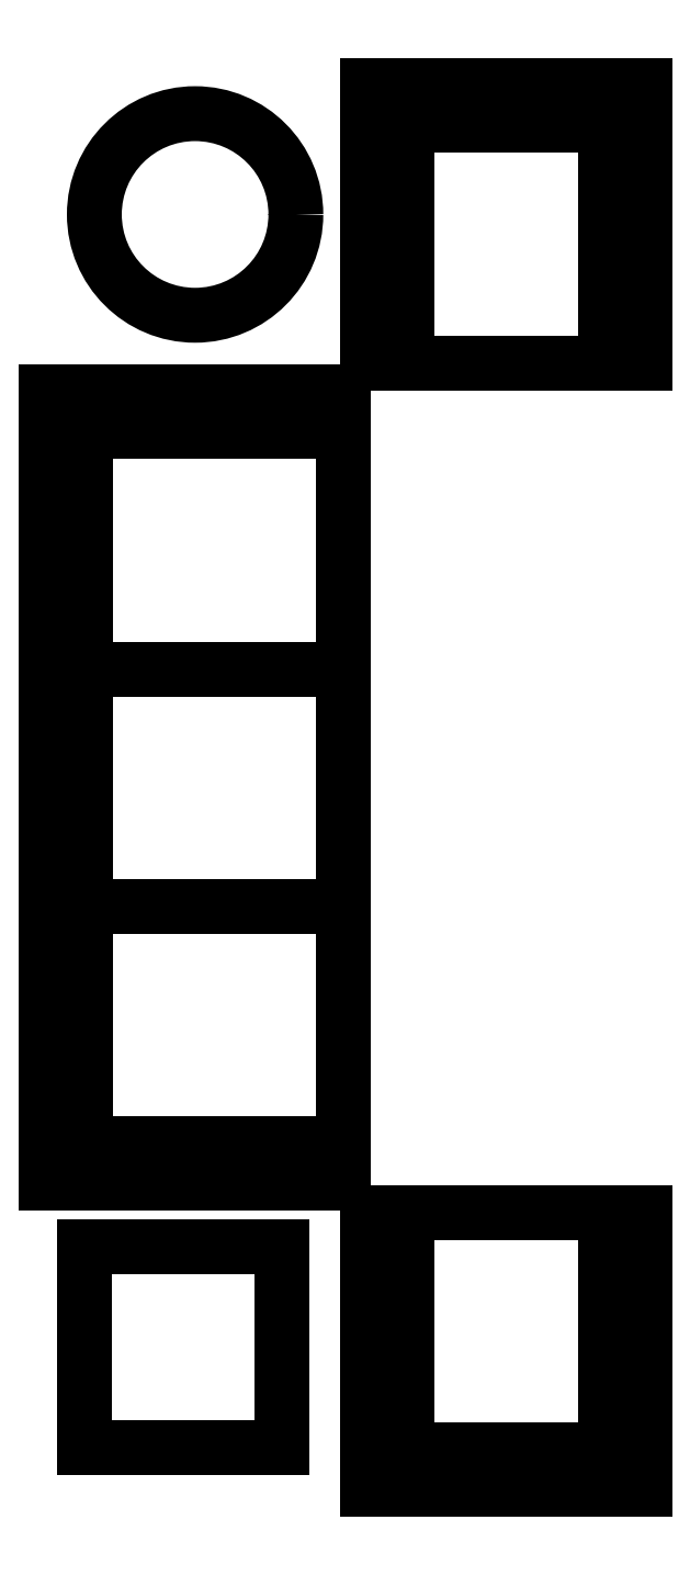
<metadata>
{"format":"dxf","ext":"dxf","renderer":"ezdxf+matplotlib","layout":"modelspace","background":"white","min_lineweight":24,"dpi":150}
</metadata>
<code>
0
SECTION
2
ENTITIES
0
CIRCLE
8
0
10
100.8
20
134.8
30
0
40
0.2547
0
LINE
8
0
10
101.4
20
134.4
30
0
11
101.4
21
135
31
0
0
LINE
8
0
10
101.4
20
135
30
0
11
101.9
21
135
31
0
0
LINE
8
0
10
101.9
20
135
30
0
11
101.9
21
134.4
31
0
0
LINE
8
0
10
100.6
20
134.2
30
0
11
101.2
21
134.2
31
0
0
LINE
8
0
10
100.6
20
133.6
30
0
11
101.2
21
133.6
31
0
0
LINE
8
0
10
100.6
20
133
30
0
11
101.2
21
133
31
0
0
LINE
8
0
10
101.2
20
132.4
30
0
11
100.6
21
132.4
31
0
0
LINE
8
0
10
100.6
20
132.4
30
0
11
100.6
21
134.2
31
0
0
LINE
8
0
10
101.4
20
131.7
30
0
11
101.9
21
131.7
31
0
0
LINE
8
0
10
101.9
20
131.7
30
0
11
101.9
21
132.3
31
0
0
LINE
8
0
10
101.4
20
132.3
30
0
11
101.4
21
131.7
31
0
0
LINE
8
0
10
101.3
20
132.3
30
0
11
101.3
21
131.6
31
0
0
LINE
8
0
10
101.3
20
131.6
30
0
11
102
21
131.6
31
0
0
LINE
8
0
10
102
20
131.6
30
0
11
102
21
132.3
31
0
0
LINE
8
0
10
102
20
132.3
30
0
11
101.3
21
132.3
31
0
0
LINE
8
0
10
100.5
20
132.3
30
0
11
100.5
21
134.3
31
0
0
LINE
8
0
10
100.5
20
134.3
30
0
11
101.2
21
134.3
31
0
0
LINE
8
0
10
101.2
20
134.3
30
0
11
101.2
21
132.3
31
0
0
LINE
8
0
10
101.2
20
132.3
30
0
11
100.5
21
132.3
31
0
0
LINE
8
0
10
100.6
20
131.7
30
0
11
100.6
21
132.2
31
0
0
LINE
8
0
10
100.6
20
132.2
30
0
11
101.1
21
132.2
31
0
0
LINE
8
0
10
101.1
20
132.2
30
0
11
101.1
21
131.7
31
0
0
LINE
8
0
10
101.1
20
131.7
30
0
11
100.6
21
131.7
31
0
0
LINE
8
0
10
101.3
20
134.4
30
0
11
101.3
21
135.1
31
0
0
LINE
8
0
10
101.3
20
135.1
30
0
11
102
21
135.1
31
0
0
LINE
8
0
10
102
20
135.1
30
0
11
102
21
134.4
31
0
0
LINE
8
0
10
102
20
134.4
30
0
11
101.3
21
134.4
31
0
0
ENDSEC
0
EOF

</code>
